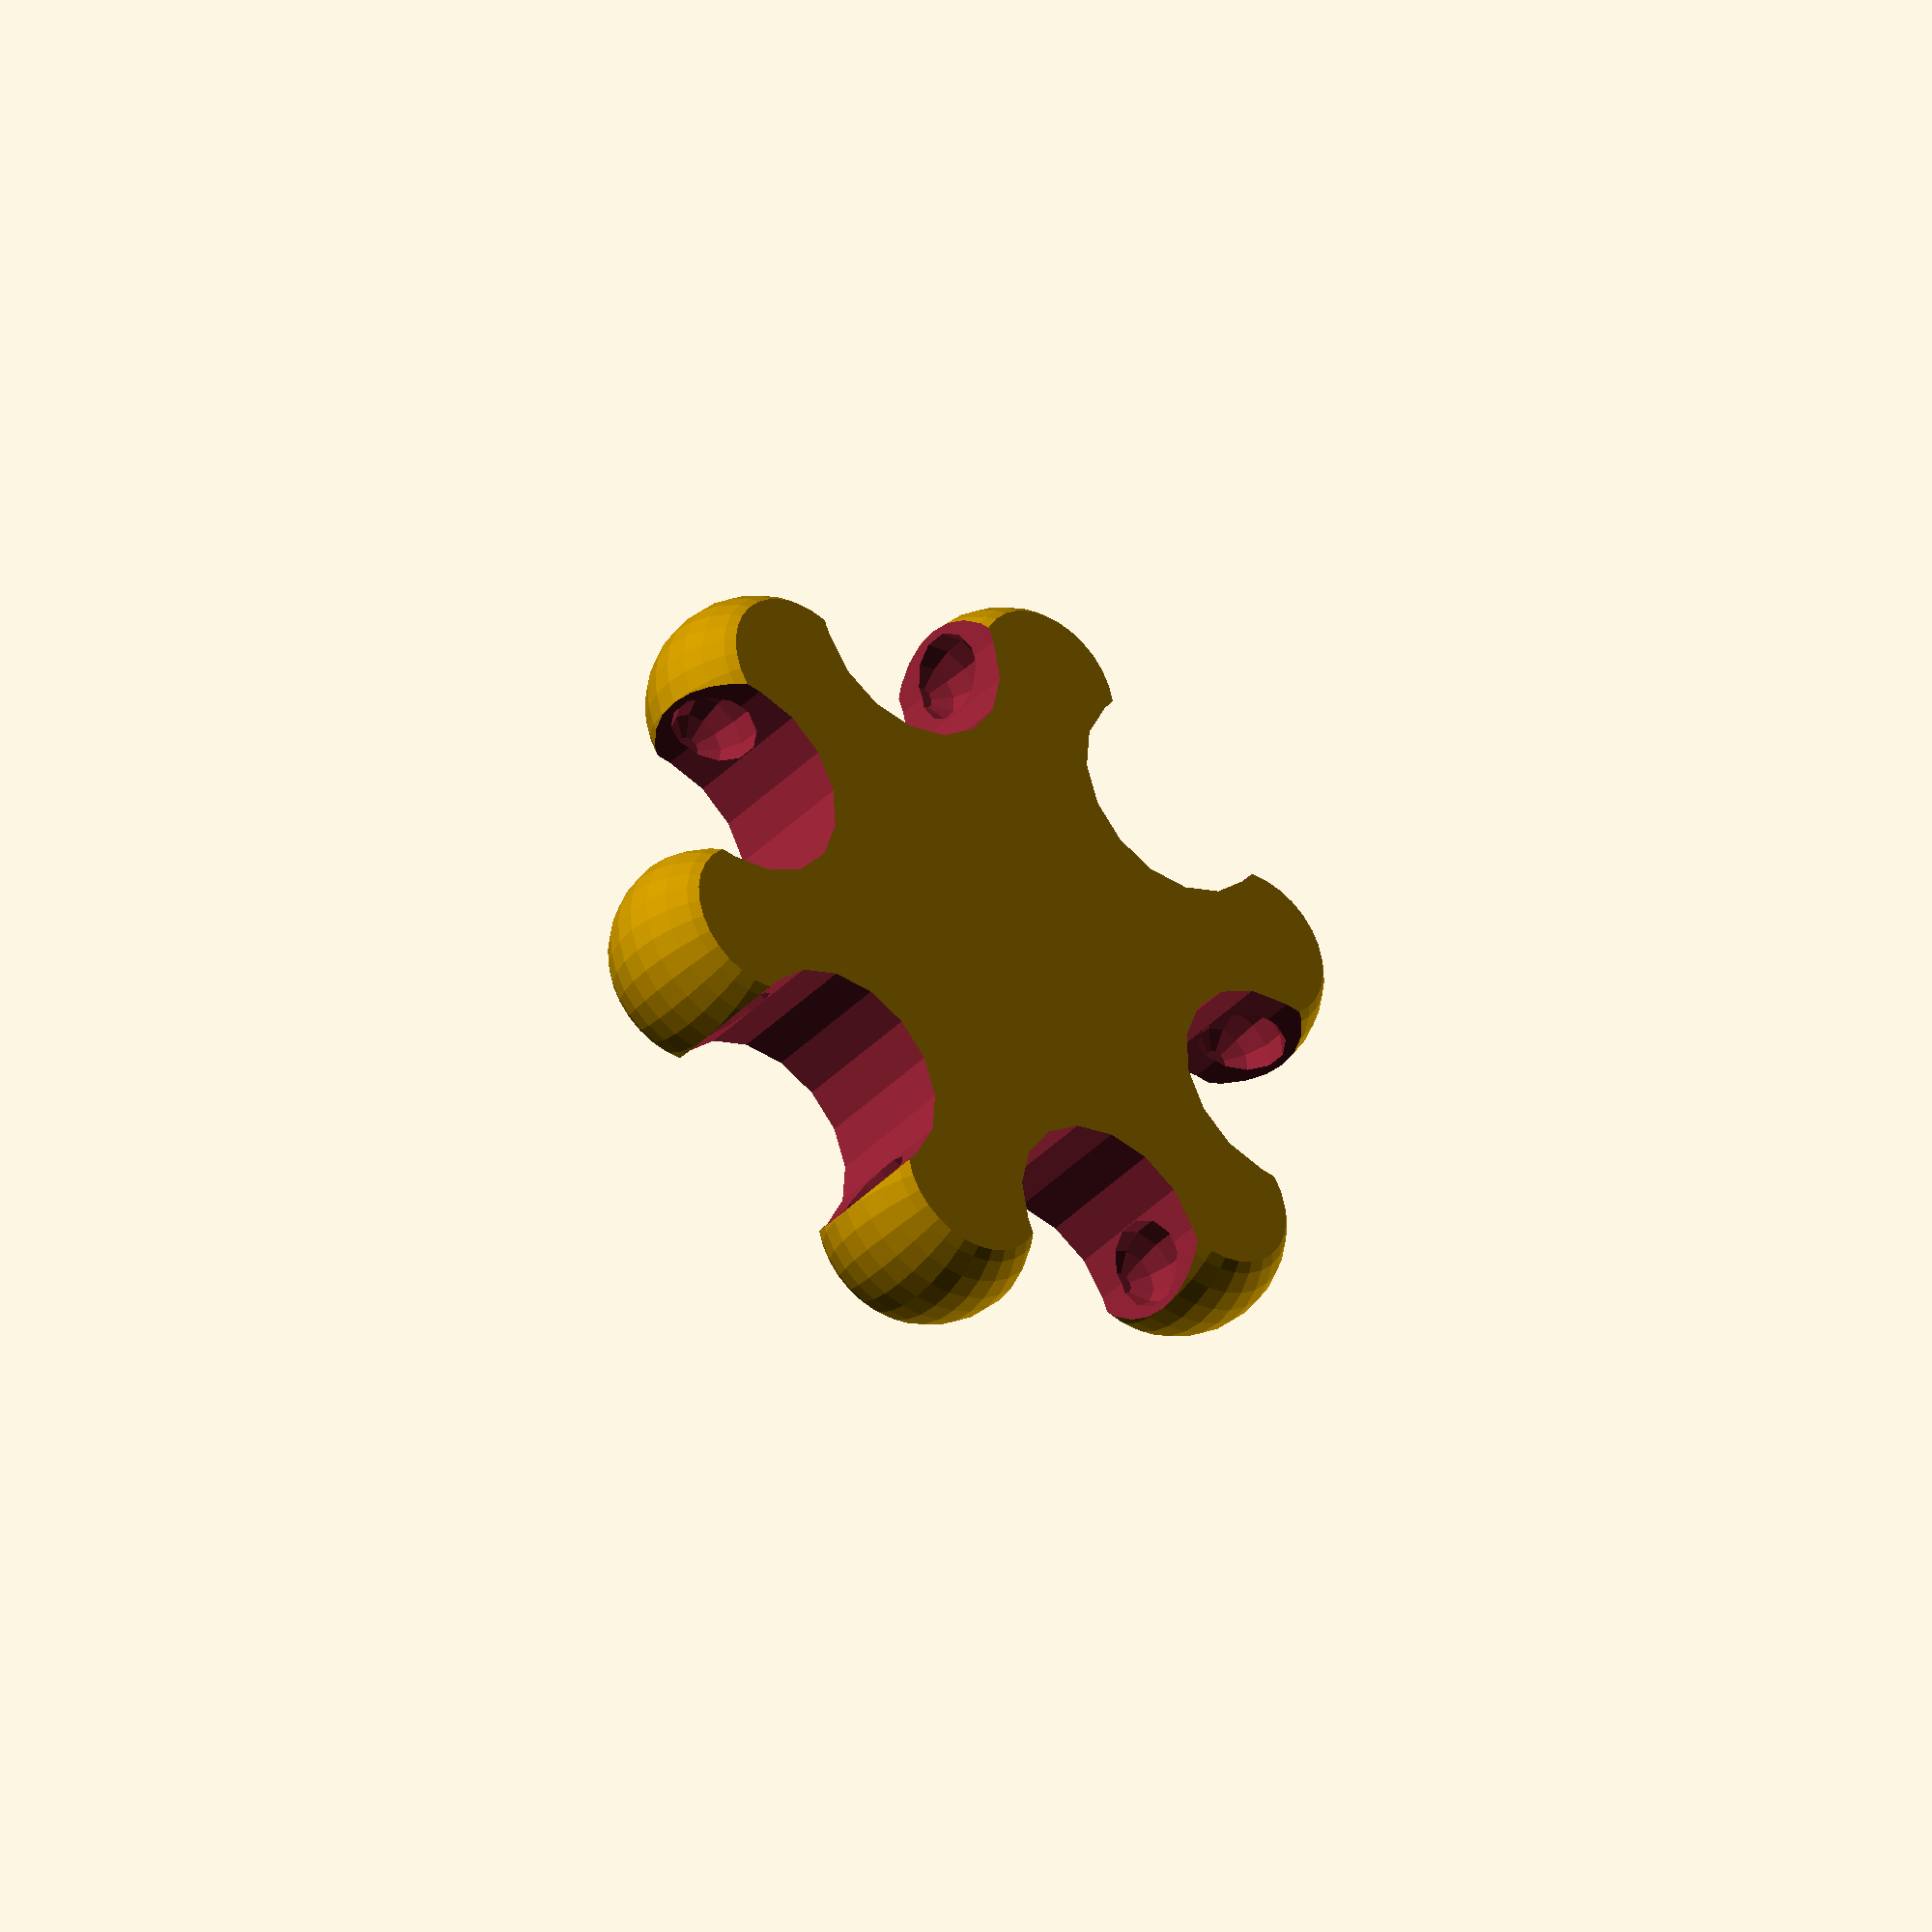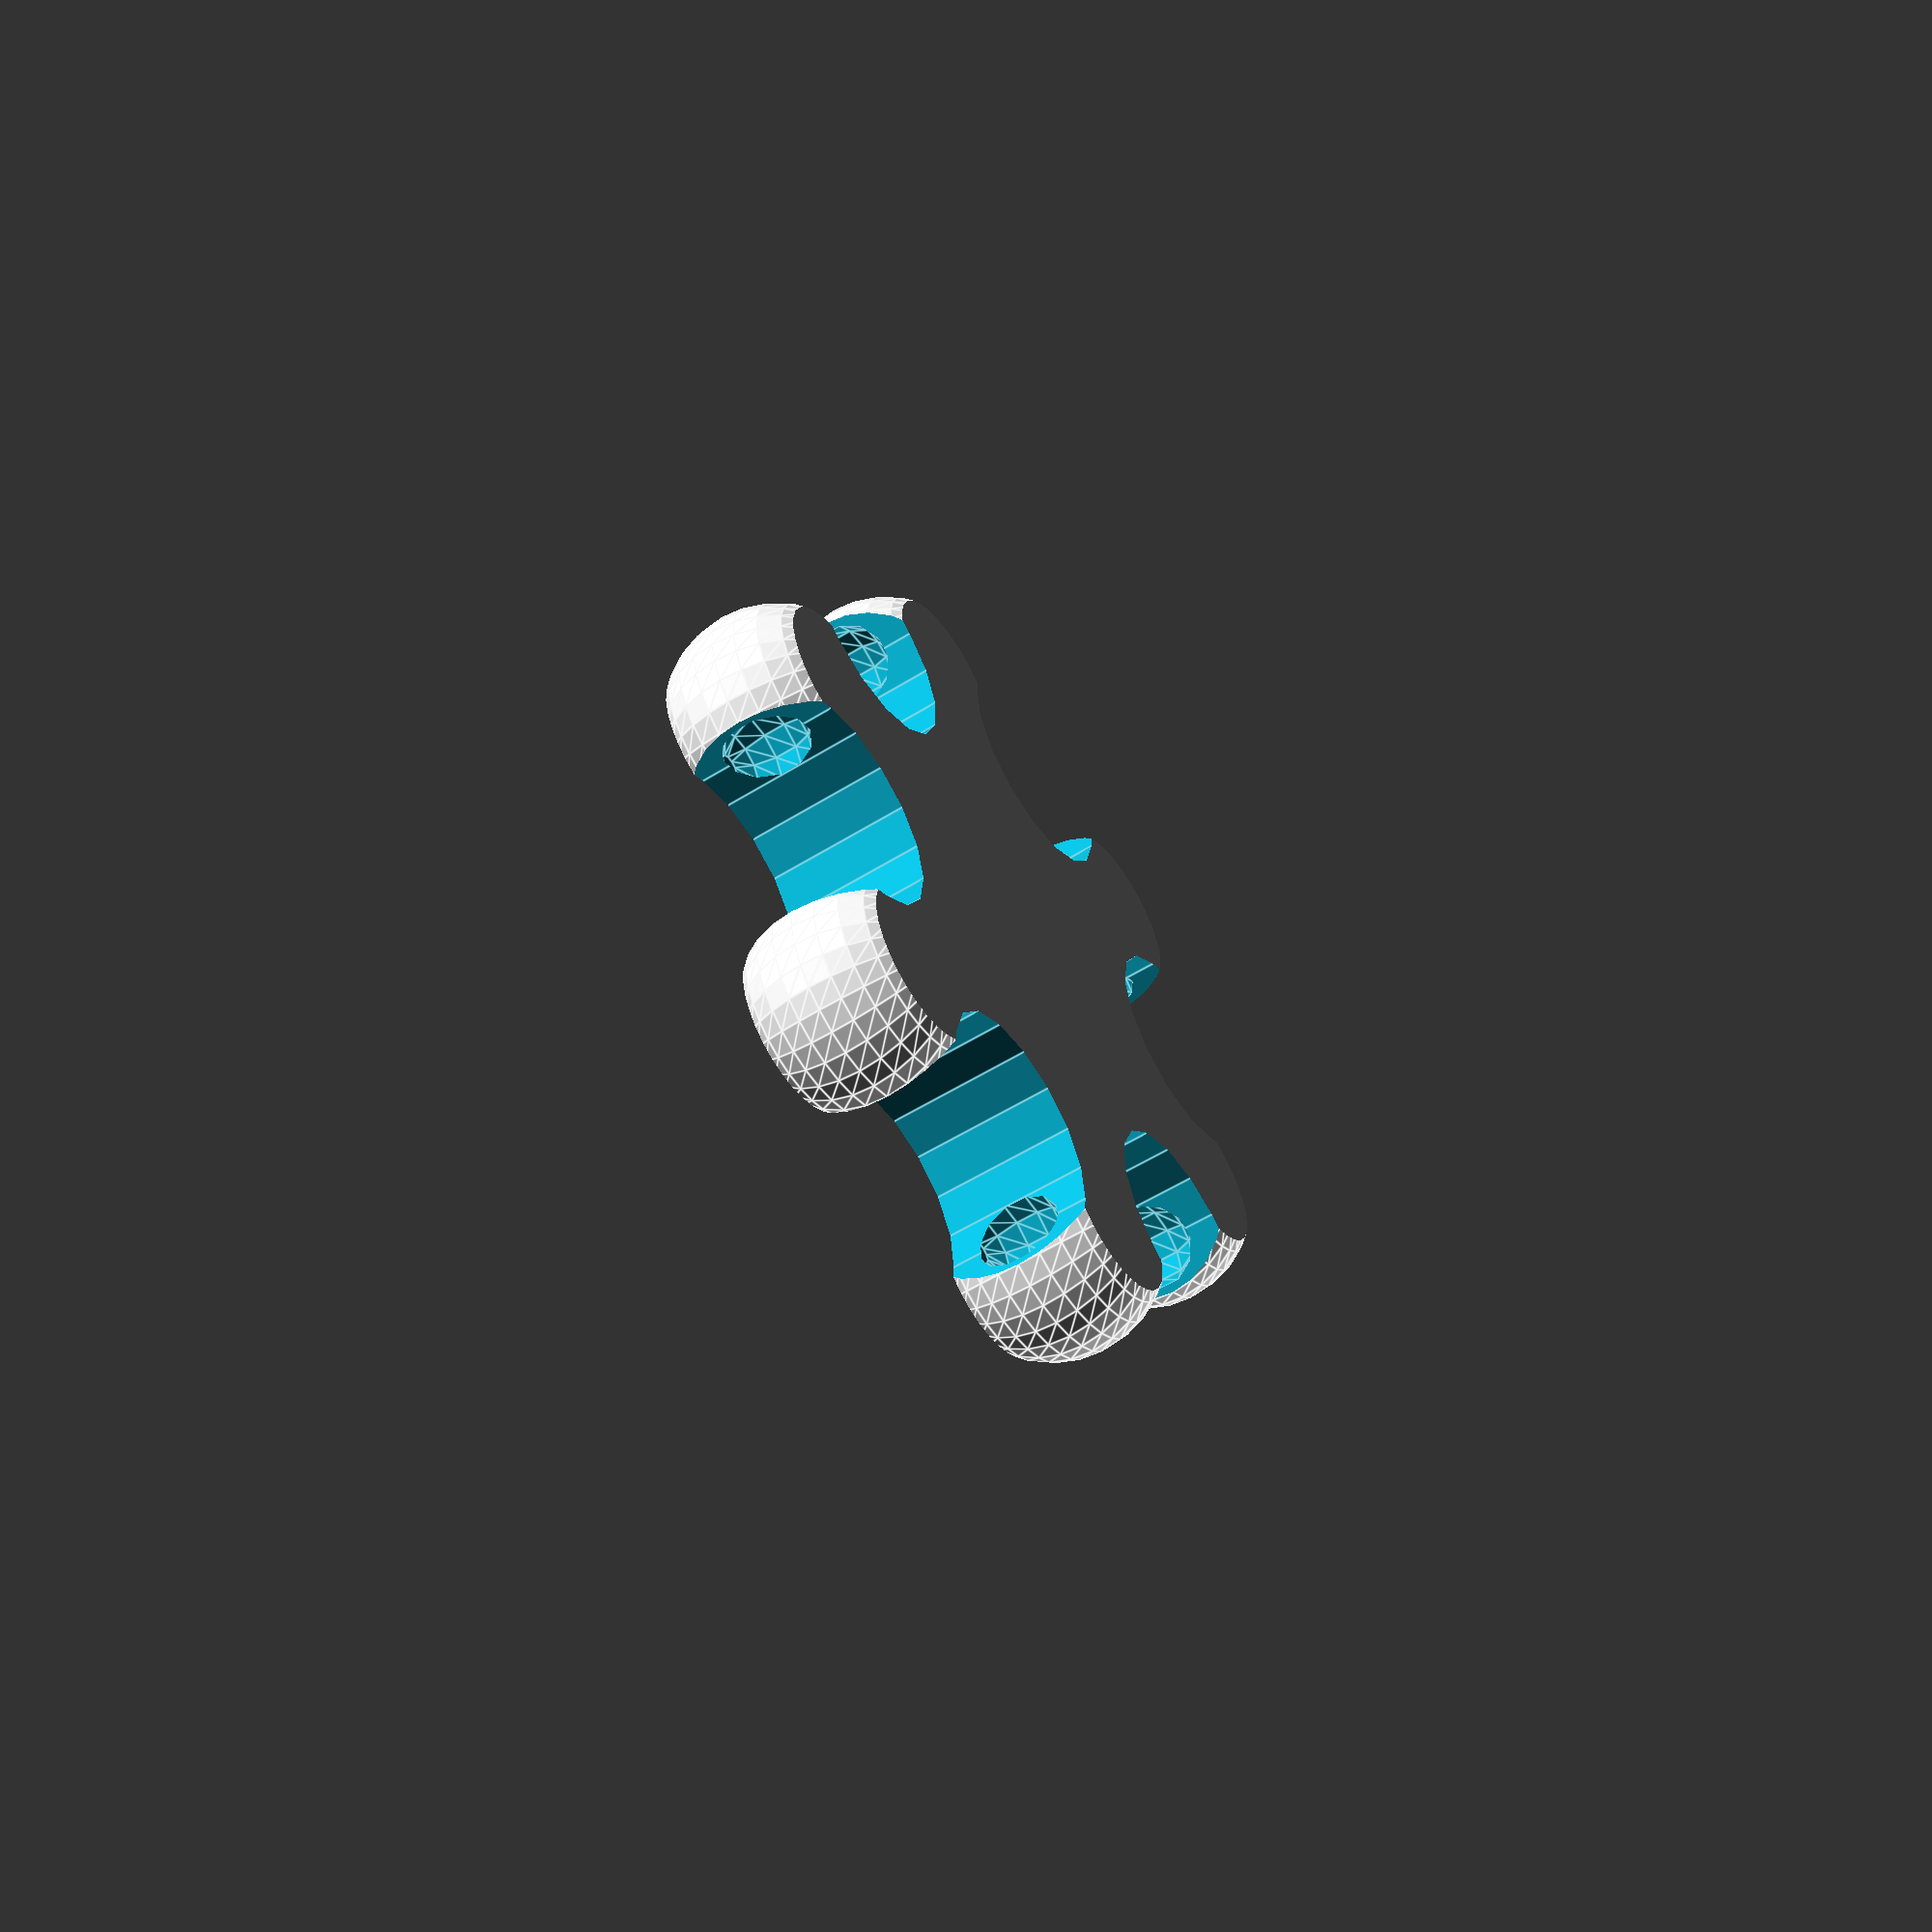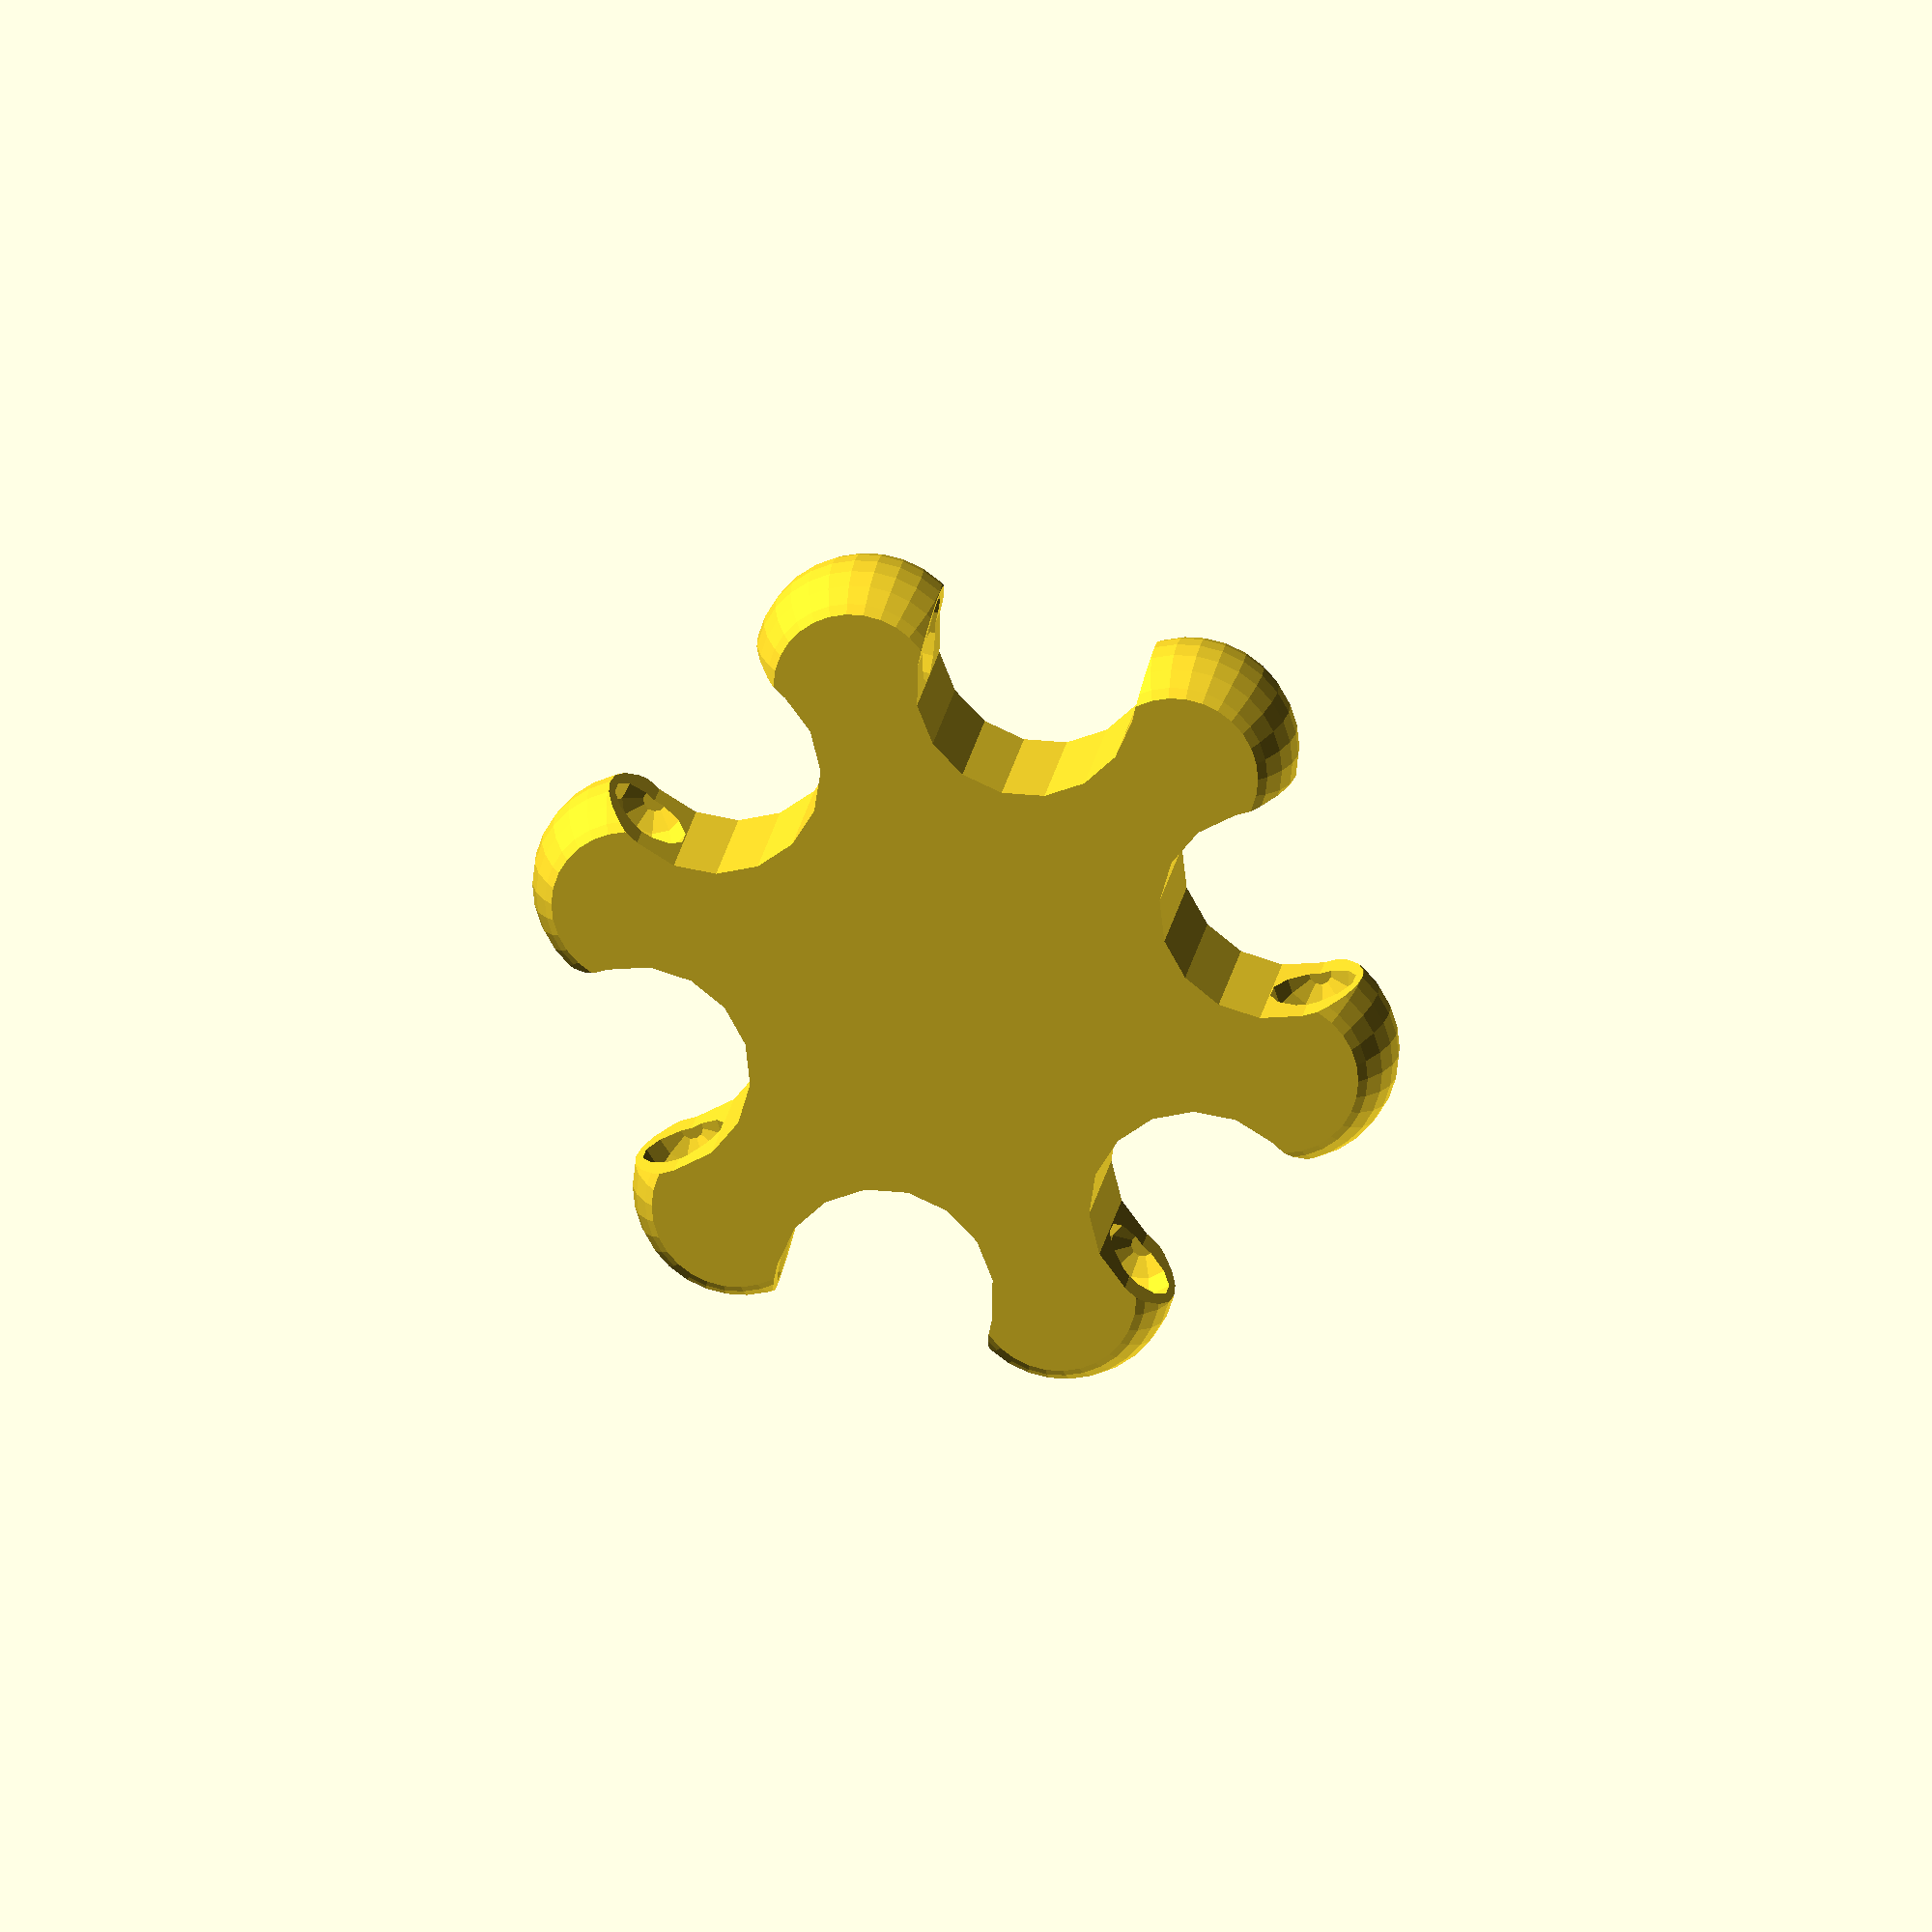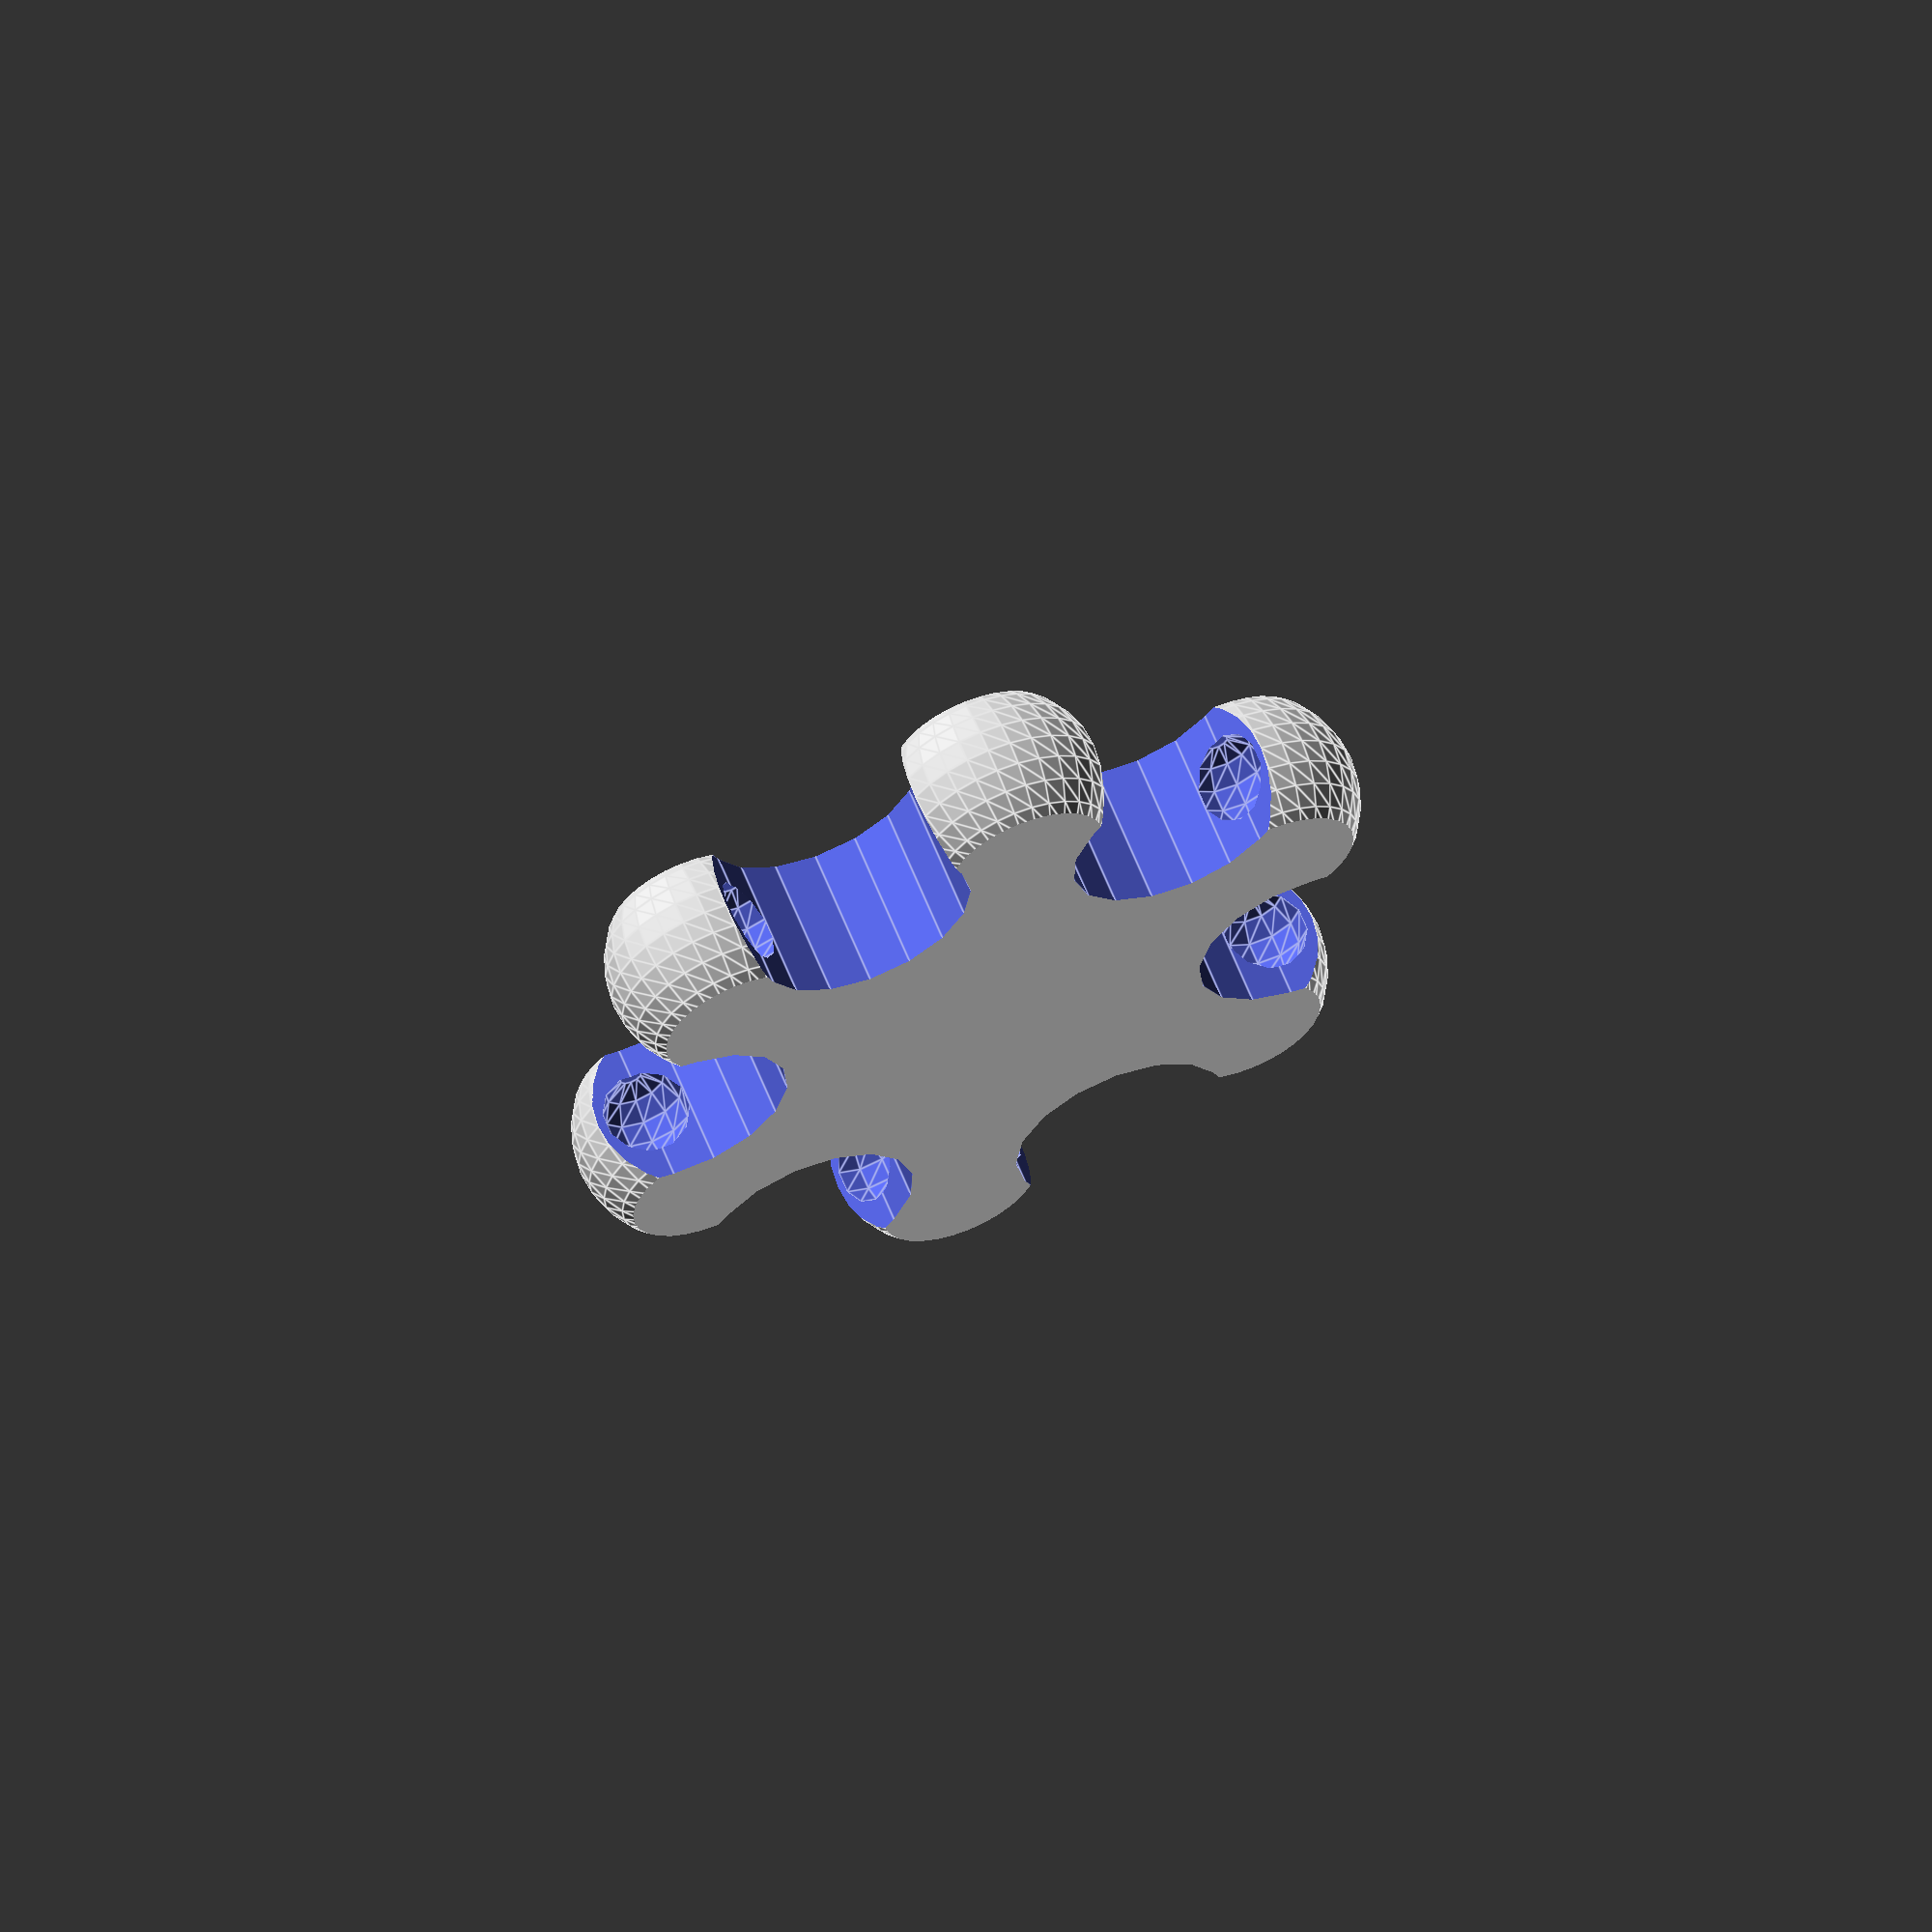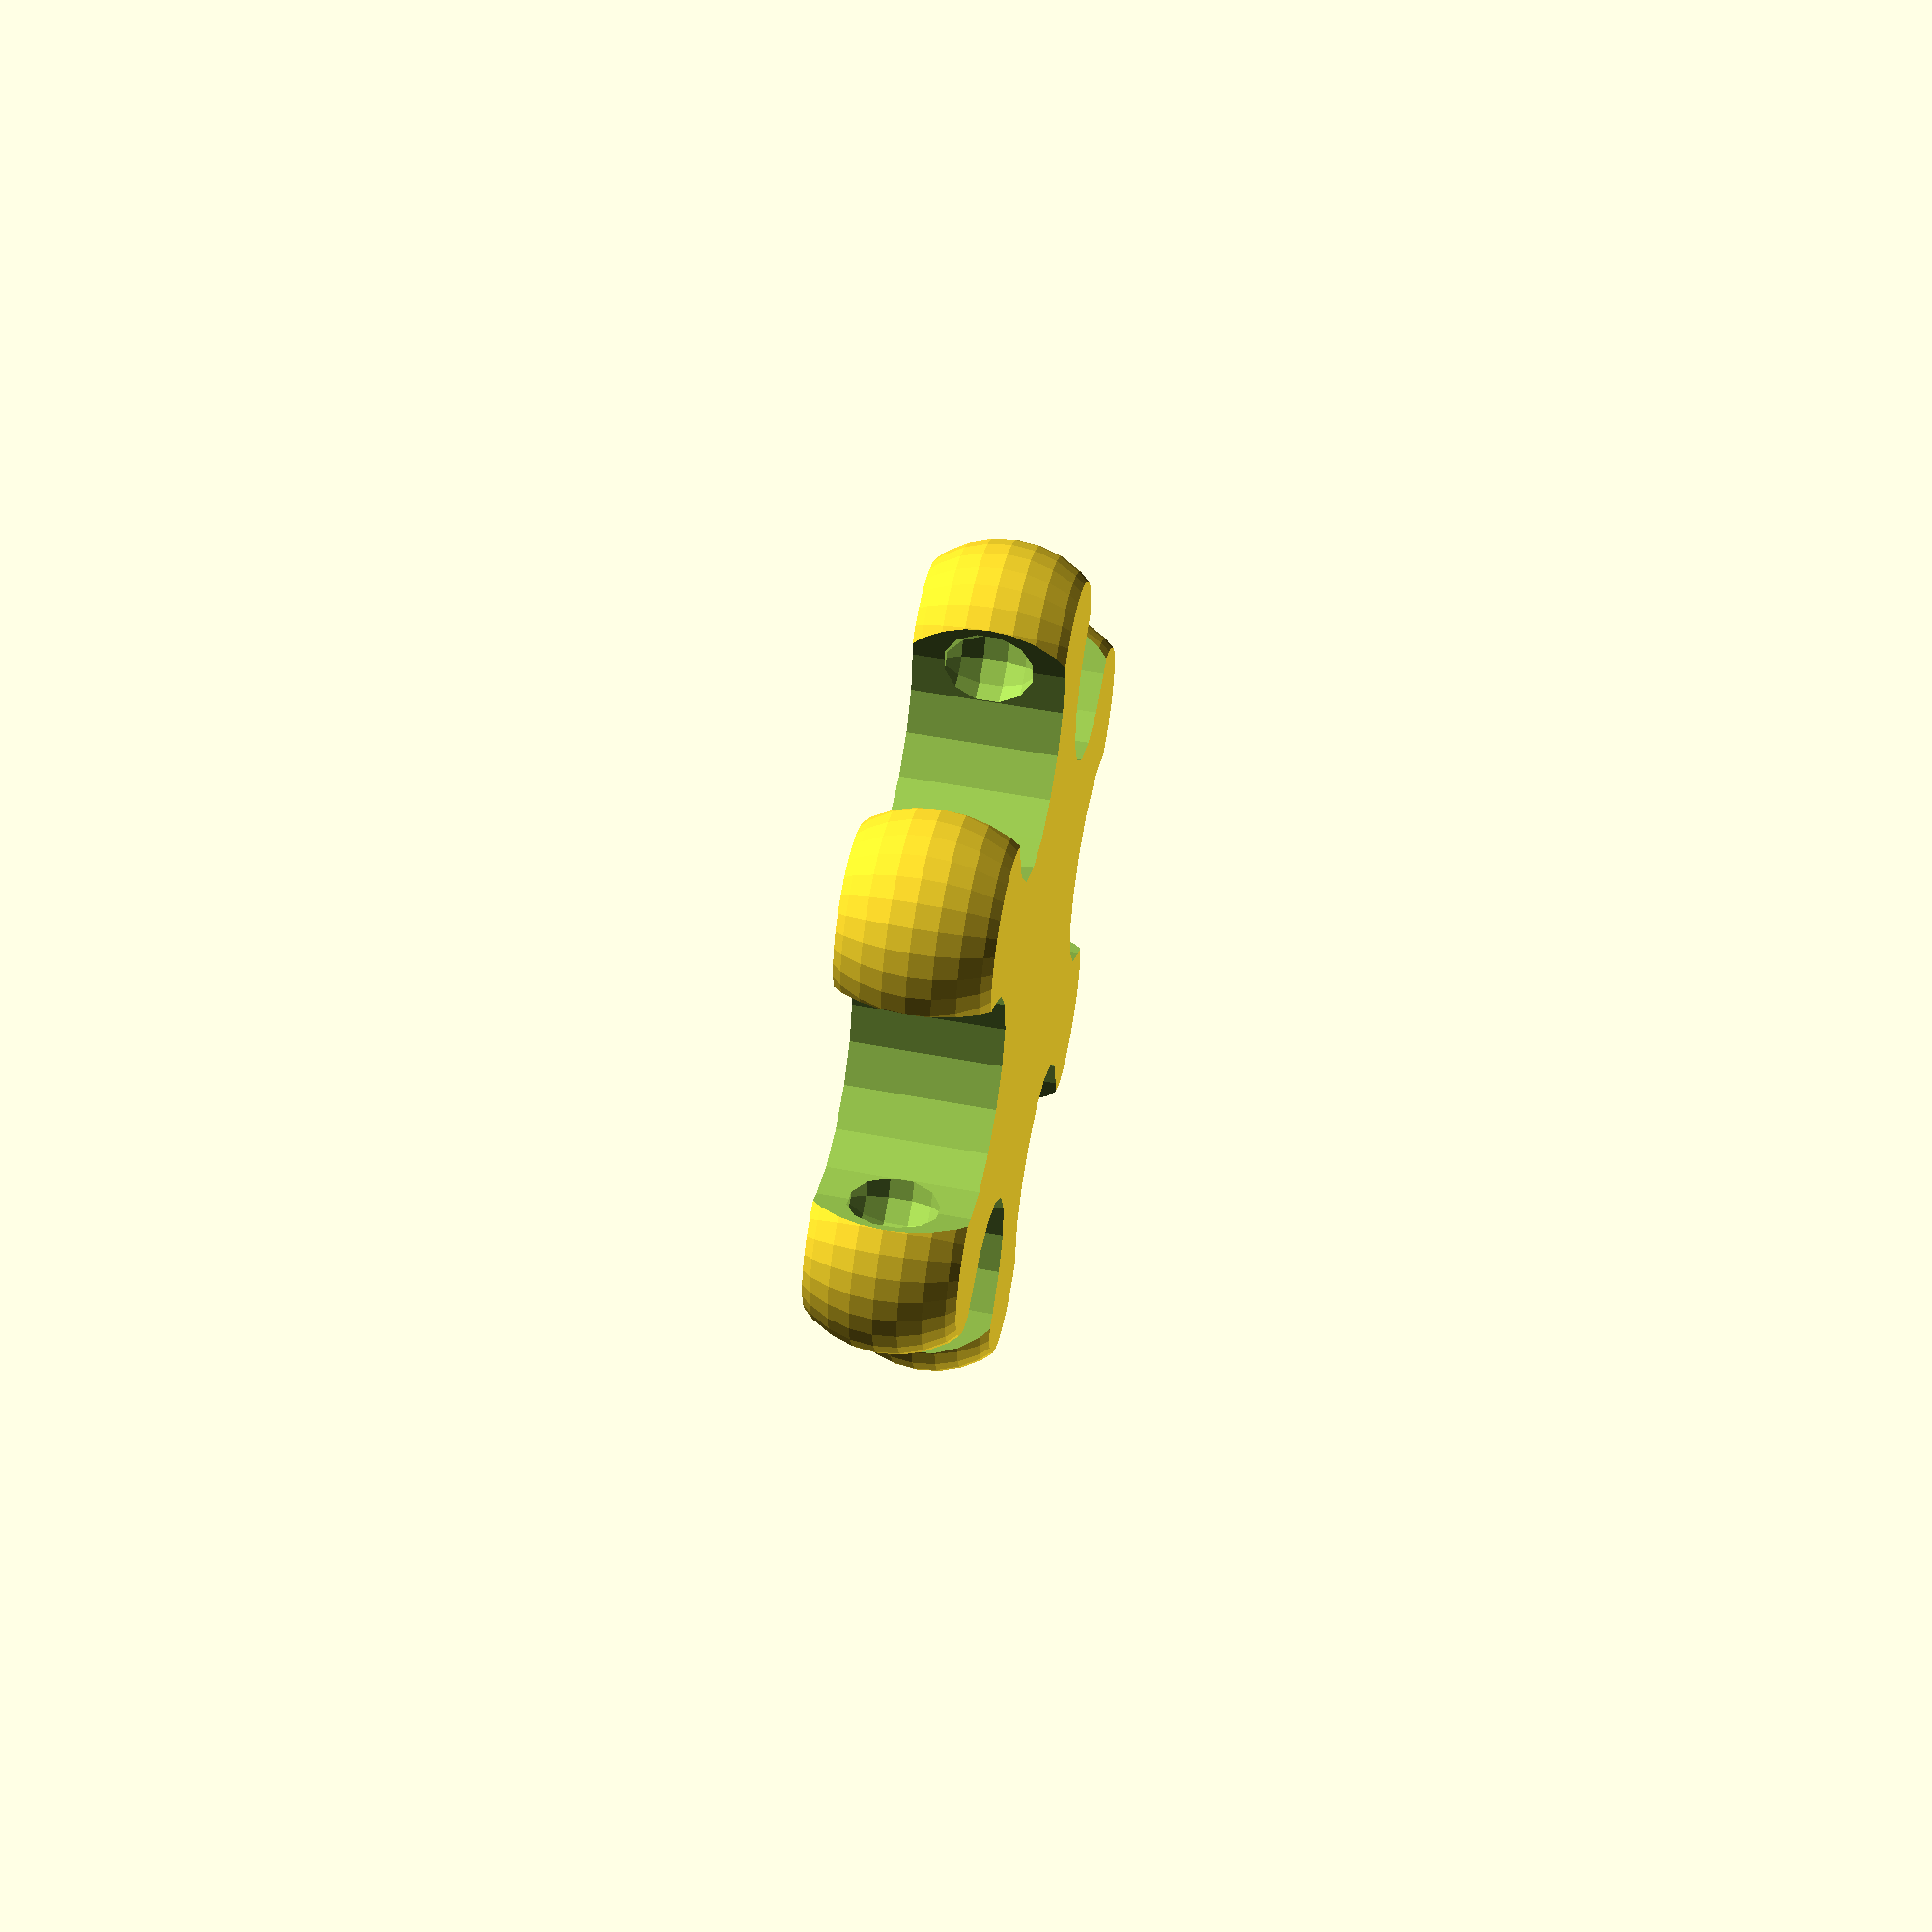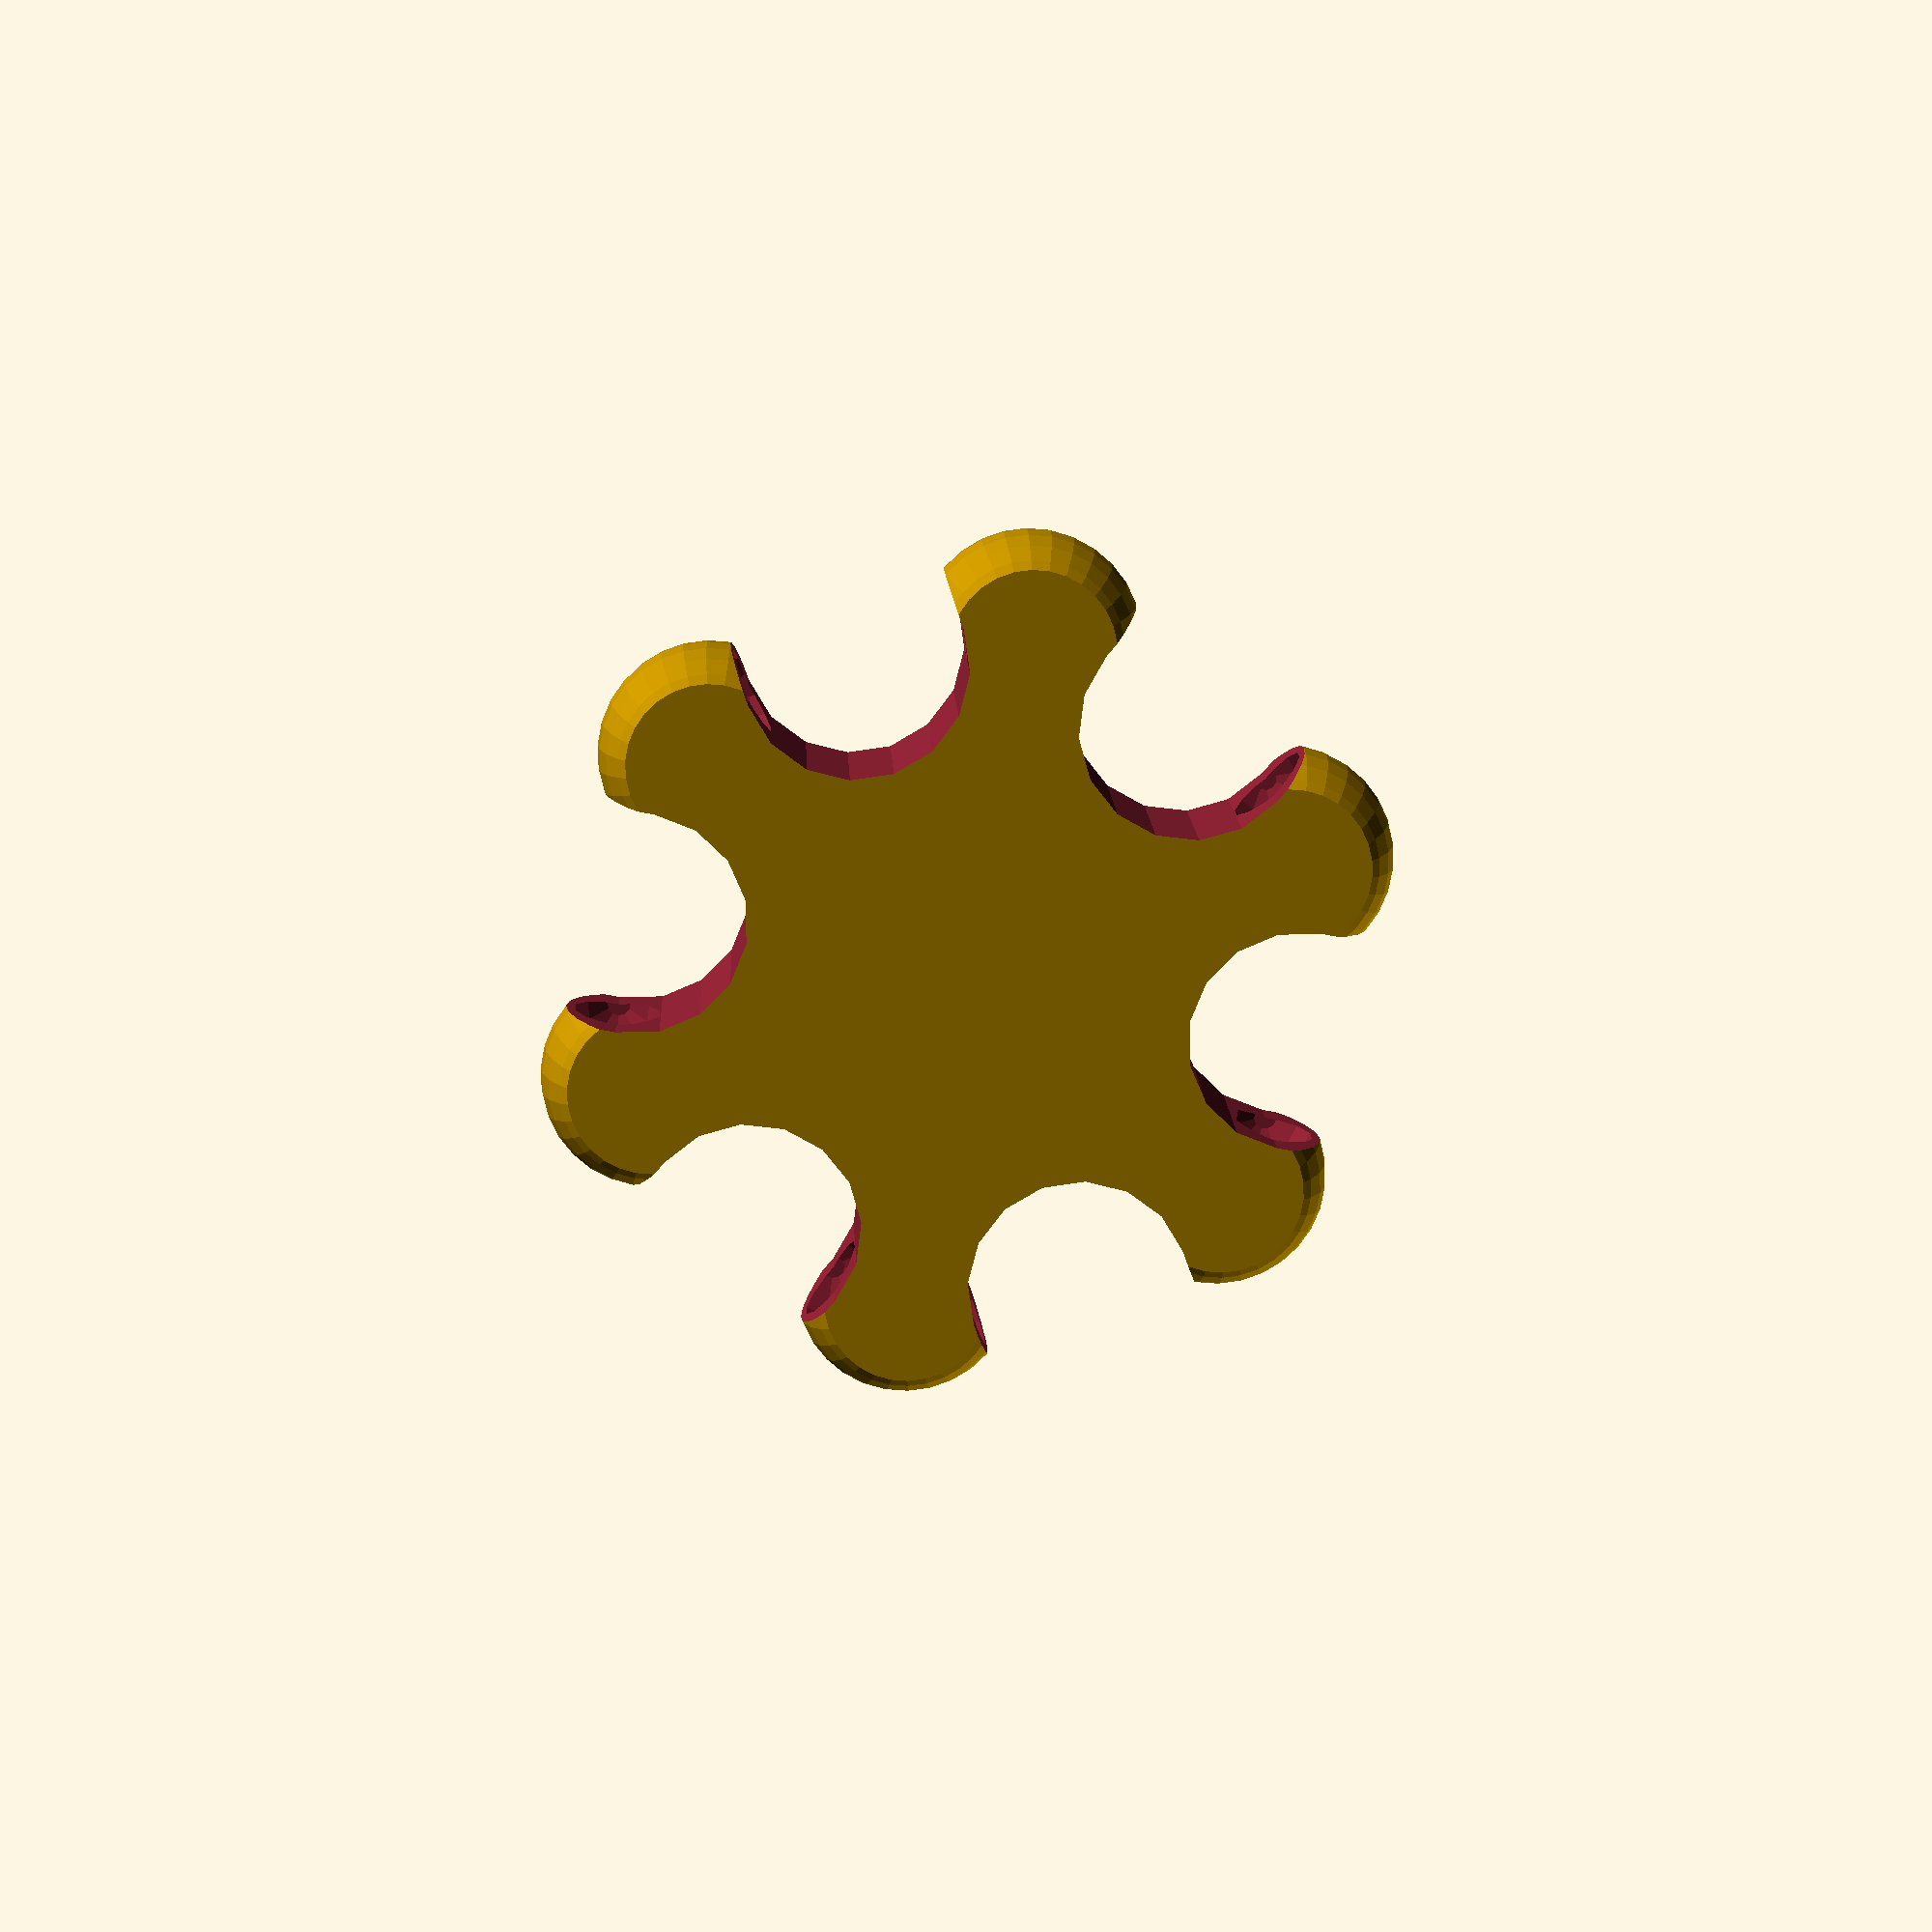
<openscad>
intersection () {
  difference () {
    union () {
      rotate (a=29.999999999999996, v=[0.0, 0.0, 1.0]) {
        translate ([14.950000000000001, 0.0, 0.0]) {
          sphere ($fs=0.9, r=5, center=true);
        }
      }
      rotate (a=90.0, v=[0.0, 0.0, 1.0]) {
        translate ([14.950000000000001, 0.0, 0.0]) {
          sphere ($fs=0.9, r=5, center=true);
        }
      }
      rotate (a=149.99999999999997, v=[0.0, 0.0, 1.0]) {
        translate ([14.950000000000001, 0.0, 0.0]) {
          sphere ($fs=0.9, r=5, center=true);
        }
      }
      rotate (a=209.99999999999997, v=[0.0, 0.0, 1.0]) {
        translate ([14.950000000000001, 0.0, 0.0]) {
          sphere ($fs=0.9, r=5, center=true);
        }
      }
      rotate (a=270.0, v=[0.0, 0.0, 1.0]) {
        translate ([14.950000000000001, 0.0, 0.0]) {
          sphere ($fs=0.9, r=5, center=true);
        }
      }
      rotate (a=329.99999999999994, v=[0.0, 0.0, 1.0]) {
        translate ([14.950000000000001, 0.0, 0.0]) {
          sphere ($fs=0.9, r=5, center=true);
        }
      }
      cylinder (h=6.751, r=14.950000000000001, center=true);
    }
    rotate (a=0.0, v=[0.0, 0.0, 1.0]) {
      union () {
        translate ([14.94707978657736, 0.0, 0.0]) {
          cylinder (h=6.851, r=4.975, center=true);
          translate ([0.0, 4.975, 0.0]) {
            sphere ($fs=1.2, r=2.0, center=true);
          }
          translate ([0.0, -4.975, 0.0]) {
            sphere ($fs=1.2, r=2.0, center=true);
          }
        }
        translate ([24.897079786577358, 0, 0]) {
          cube ([19.9, 9.95, 6.851], center=true);
        }
      }
    }
    rotate (a=59.99999999999999, v=[0.0, 0.0, 1.0]) {
      union () {
        translate ([14.94707978657736, 0.0, 0.0]) {
          cylinder (h=6.851, r=4.975, center=true);
          translate ([0.0, 4.975, 0.0]) {
            sphere ($fs=1.2, r=2.0, center=true);
          }
          translate ([0.0, -4.975, 0.0]) {
            sphere ($fs=1.2, r=2.0, center=true);
          }
        }
        translate ([24.897079786577358, 0, 0]) {
          cube ([19.9, 9.95, 6.851], center=true);
        }
      }
    }
    rotate (a=119.99999999999999, v=[0.0, 0.0, 1.0]) {
      union () {
        translate ([14.94707978657736, 0.0, 0.0]) {
          cylinder (h=6.851, r=4.975, center=true);
          translate ([0.0, 4.975, 0.0]) {
            sphere ($fs=1.2, r=2.0, center=true);
          }
          translate ([0.0, -4.975, 0.0]) {
            sphere ($fs=1.2, r=2.0, center=true);
          }
        }
        translate ([24.897079786577358, 0, 0]) {
          cube ([19.9, 9.95, 6.851], center=true);
        }
      }
    }
    rotate (a=180.0, v=[0.0, 0.0, 1.0]) {
      union () {
        translate ([14.94707978657736, 0.0, 0.0]) {
          cylinder (h=6.851, r=4.975, center=true);
          translate ([0.0, 4.975, 0.0]) {
            sphere ($fs=1.2, r=2.0, center=true);
          }
          translate ([0.0, -4.975, 0.0]) {
            sphere ($fs=1.2, r=2.0, center=true);
          }
        }
        translate ([24.897079786577358, 0, 0]) {
          cube ([19.9, 9.95, 6.851], center=true);
        }
      }
    }
    rotate (a=239.99999999999997, v=[0.0, 0.0, 1.0]) {
      union () {
        translate ([14.94707978657736, 0.0, 0.0]) {
          cylinder (h=6.851, r=4.975, center=true);
          translate ([0.0, 4.975, 0.0]) {
            sphere ($fs=1.2, r=2.0, center=true);
          }
          translate ([0.0, -4.975, 0.0]) {
            sphere ($fs=1.2, r=2.0, center=true);
          }
        }
        translate ([24.897079786577358, 0, 0]) {
          cube ([19.9, 9.95, 6.851], center=true);
        }
      }
    }
    rotate (a=299.99999999999994, v=[0.0, 0.0, 1.0]) {
      union () {
        translate ([14.94707978657736, 0.0, 0.0]) {
          cylinder (h=6.851, r=4.975, center=true);
          translate ([0.0, 4.975, 0.0]) {
            sphere ($fs=1.2, r=2.0, center=true);
          }
          translate ([0.0, -4.975, 0.0]) {
            sphere ($fs=1.2, r=2.0, center=true);
          }
        }
        translate ([24.897079786577358, 0, 0]) {
          cube ([19.9, 9.95, 6.851], center=true);
        }
      }
    }
  }
  cylinder (h=6.68349, r=29.900000000000002, center=true);
}

</openscad>
<views>
elev=36.8 azim=308.0 roll=322.9 proj=o view=wireframe
elev=55.9 azim=273.2 roll=303.3 proj=p view=edges
elev=338.7 azim=222.3 roll=8.6 proj=o view=solid
elev=298.0 azim=53.9 roll=158.5 proj=o view=edges
elev=127.2 azim=270.3 roll=78.5 proj=p view=wireframe
elev=166.9 azim=250.8 roll=182.2 proj=p view=solid
</views>
